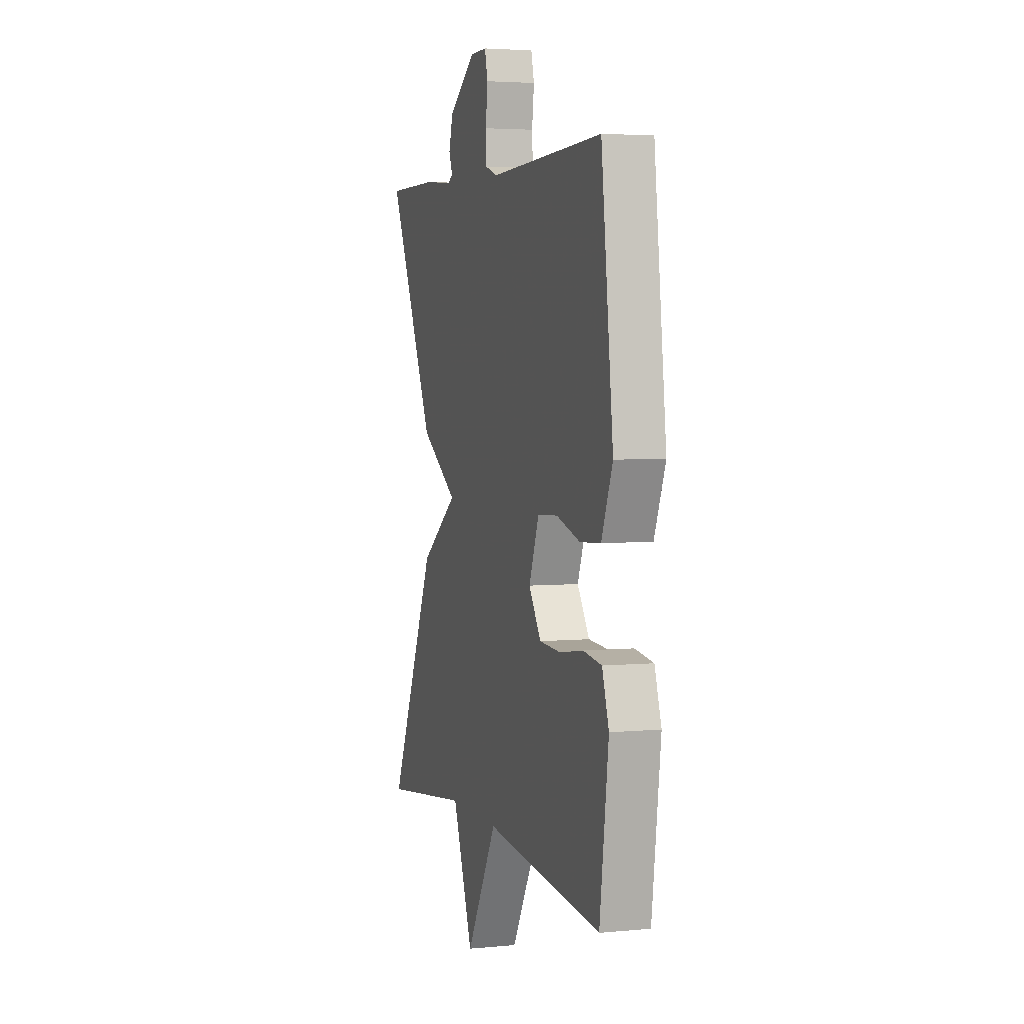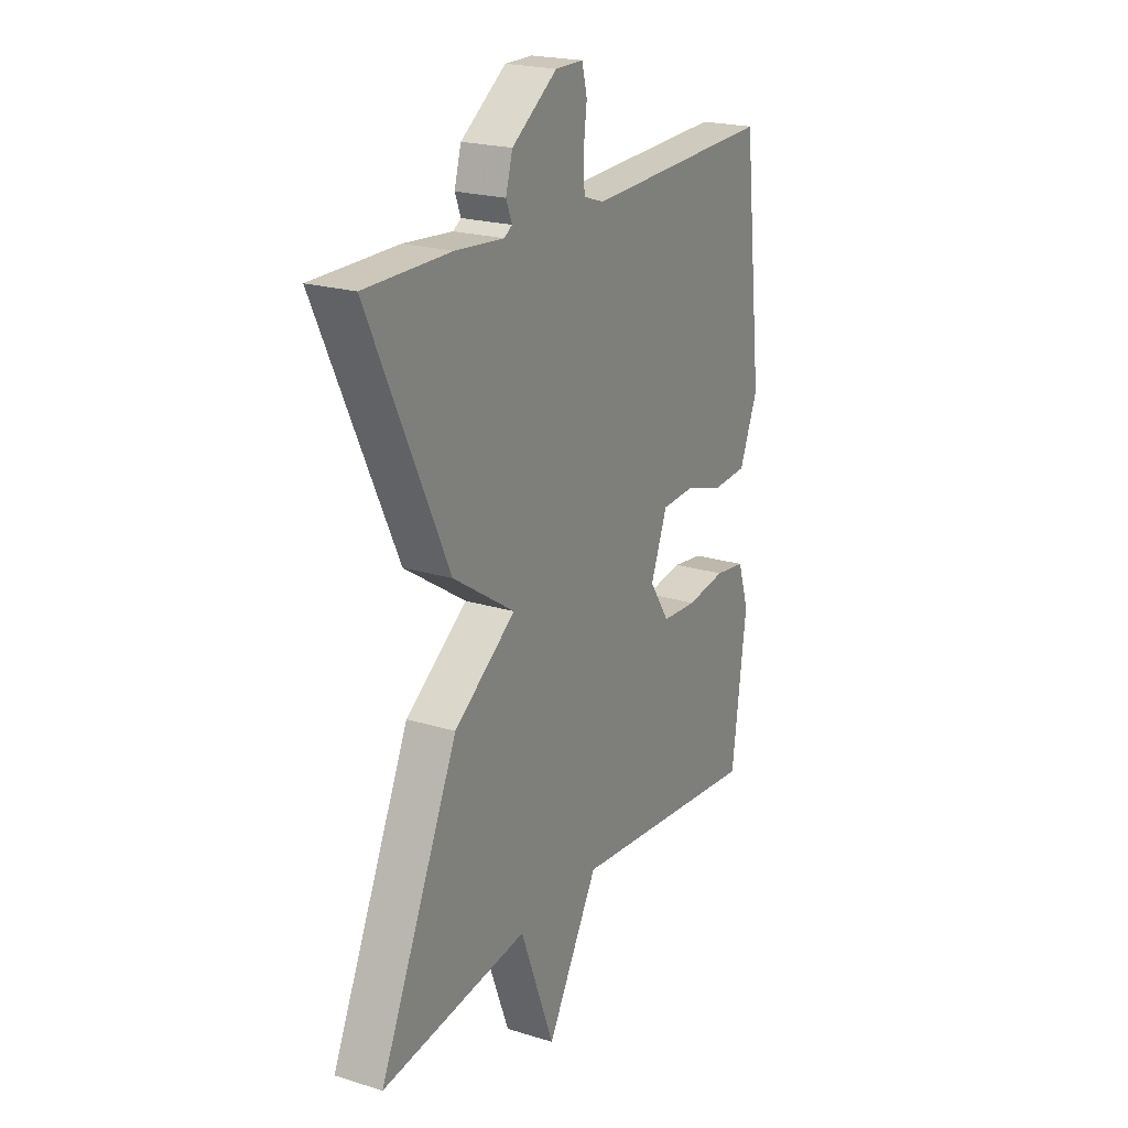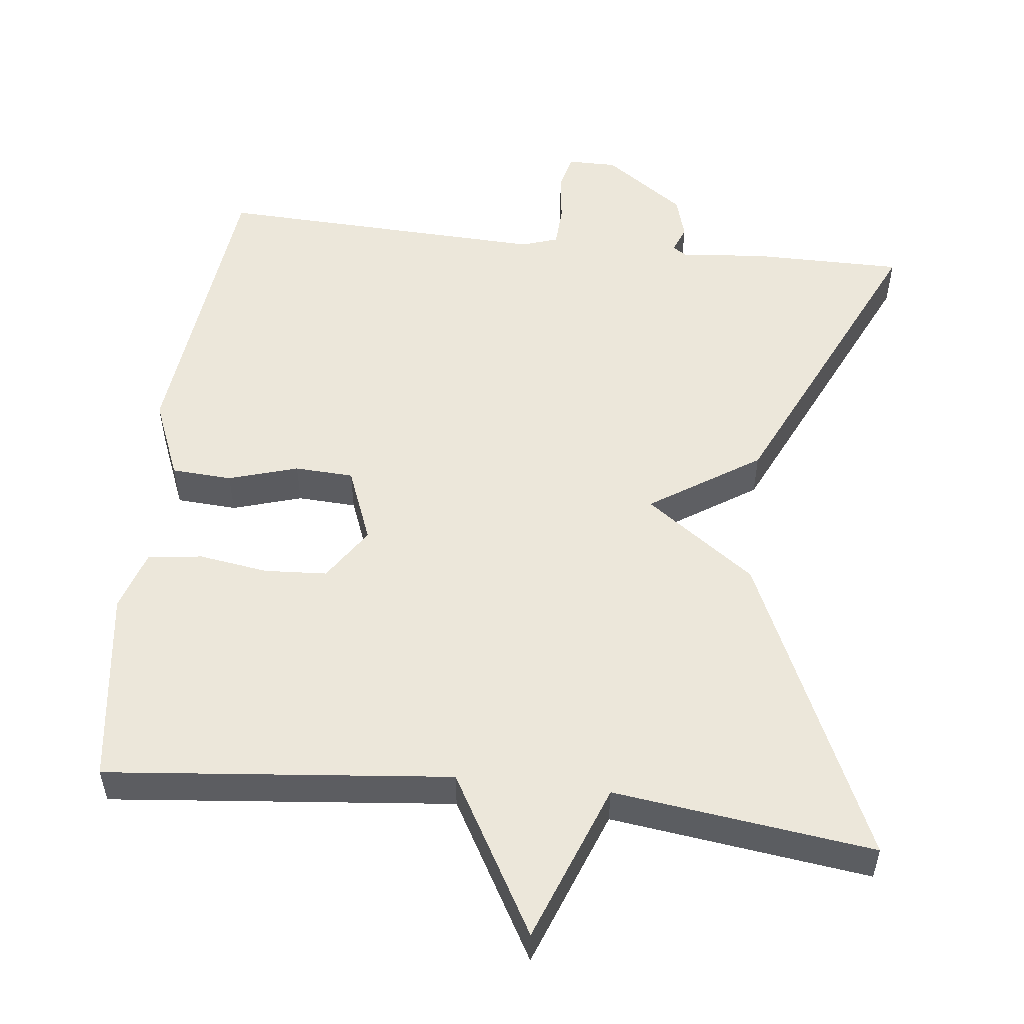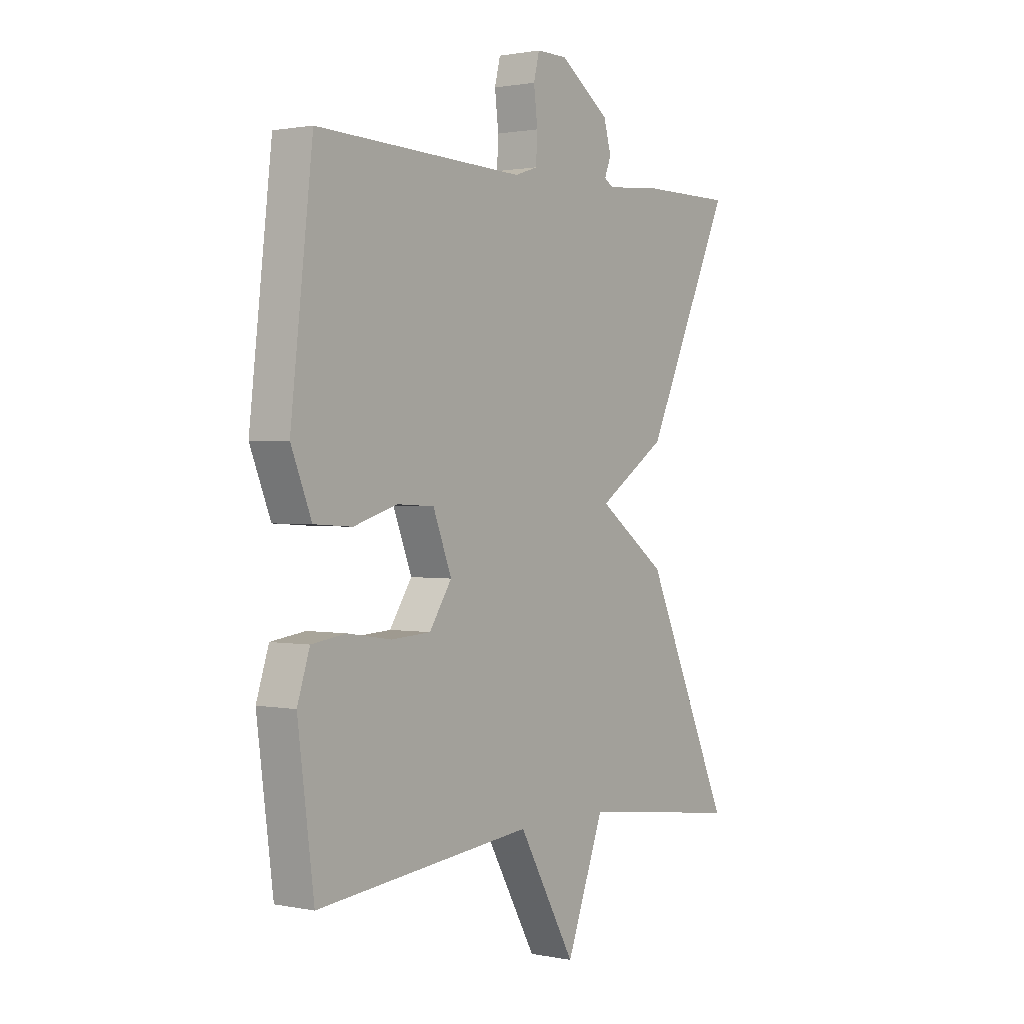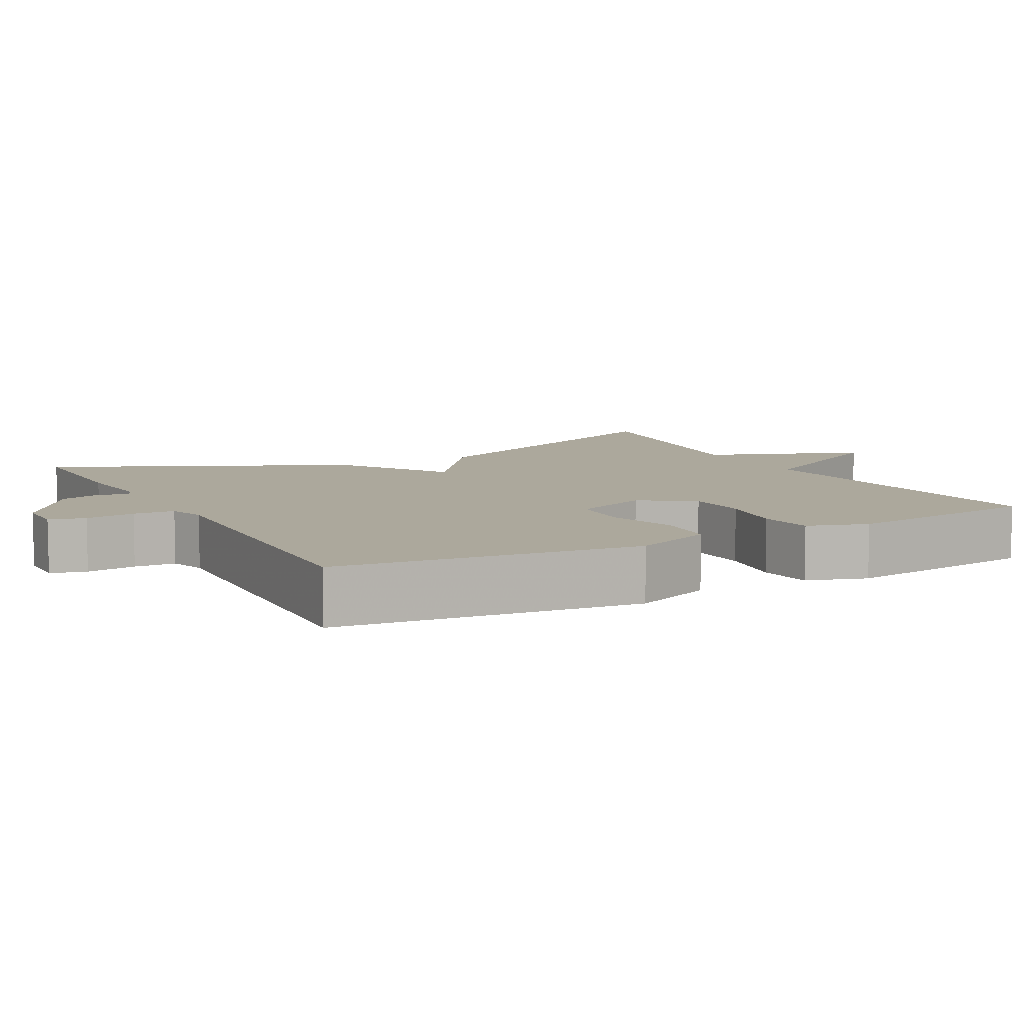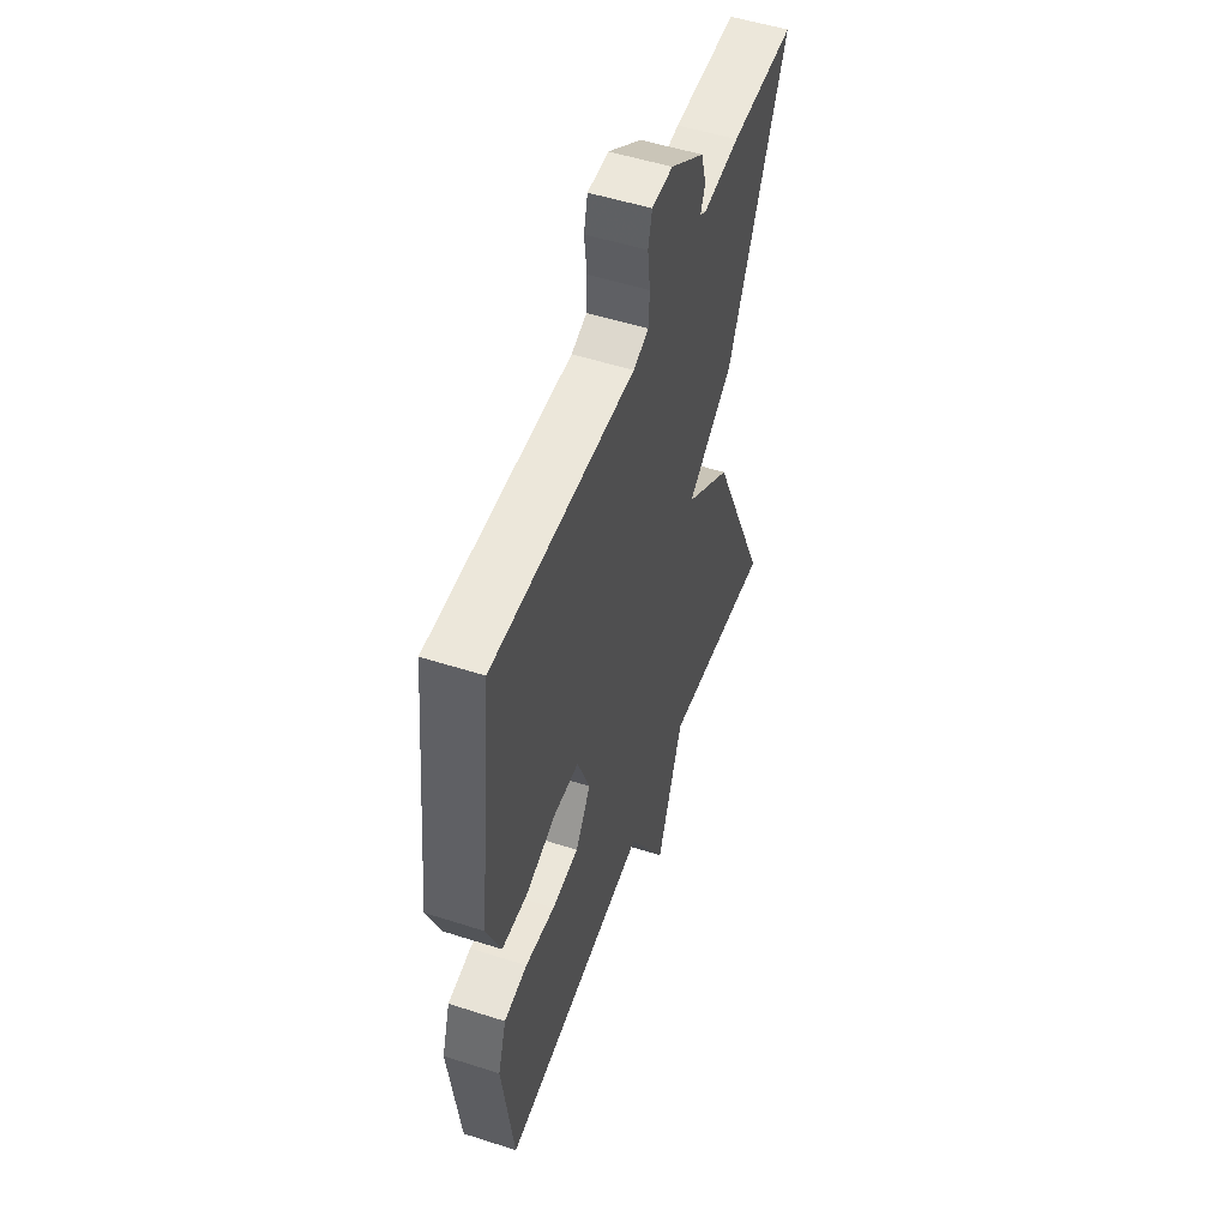
<metadata>
{"format":"obj","ext":"obj","renderer":"f3d","projection":"perspective","resolution":1024,"background":"white","views":[{"elev":3.9,"azim":72.5,"up":"+Z"},{"elev":21.4,"azim":-61.3,"up":"+Z"},{"elev":53.3,"azim":-173.5,"up":"+Y"},{"elev":1.2,"azim":126.0,"up":"+Z"},{"elev":8.5,"azim":61.8,"up":"+Y"},{"elev":52.2,"azim":109.1,"up":"+Z"}]}
</metadata>
<code>
v -0.5 0.07 -0.5
v -0.316 0.07 -0.094
v -0.171 0.07 0.011
v -0.316 0.07 0.106
v -0.5 0.07 0.5
v -0.3 0.07 0.5
v -0.187 0.07 0.49
v -0.168 0.07 0.502
v -0.182 0.07 0.537
v -0.166 0.07 0.593
v -0.06 0.07 0.668
v 0.005 0.07 0.668
v 0.017 0.07 0.62
v 0.009 0.07 0.554
v 0.012 0.07 0.499
v 0.06 0.07 0.483
v 0.5 0.07 0.5
v 0.546 0.07 0.1
v 0.503 0.07 -0.006
v 0.423 0.07 -0.011
v 0.331 0.07 0.017
v 0.253 0.07 0.013
v 0.214 0.07 -0.087
v 0.261 0.07 -0.158
v 0.344 0.07 -0.163
v 0.436 0.07 -0.149
v 0.508 0.07 -0.159
v 0.534 0.07 -0.239
v 0.5 0.07 -0.5
v 0.044 0.07 -0.455
v -0.076 0.07 -0.666
v -0.156 0.07 -0.455
v -0.5 0 -0.5
v -0.316 0 -0.094
v -0.171 0 0.011
v -0.316 0 0.106
v -0.5 0 0.5
v -0.3 0 0.5
v -0.187 0 0.49
v -0.168 0 0.502
v -0.182 0 0.537
v -0.166 0 0.593
v -0.06 0 0.668
v 0.005 0 0.668
v 0.017 0 0.62
v 0.009 0 0.554
v 0.012 0 0.499
v 0.06 0 0.483
v 0.5 0 0.5
v 0.546 0 0.1
v 0.503 0 -0.006
v 0.423 0 -0.011
v 0.331 0 0.017
v 0.253 0 0.013
v 0.214 0 -0.087
v 0.261 0 -0.158
v 0.344 0 -0.163
v 0.436 0 -0.149
v 0.508 0 -0.159
v 0.534 0 -0.239
v 0.5 0 -0.5
v 0.044 0 -0.455
v -0.076 0 -0.666
v -0.156 0 -0.455
f 30 31 32
f 28 29 30
f 27 28 30
f 26 27 30
f 25 26 30
f 24 25 30 32
f 1 2 3
f 32 1 3
f 24 32 3
f 23 24 3
f 19 20 21
f 18 19 21
f 17 18 21
f 16 17 21
f 15 16 21 22
f 12 13 14
f 11 12 14
f 10 11 14
f 9 10 14
f 8 9 14
f 7 8 14 15
f 5 6 7
f 4 5 7
f 3 4 7
f 23 3 7
f 22 23 7
f 7 15 22
f 64 63 62
f 62 61 60
f 62 60 59
f 62 59 58
f 62 58 57
f 64 62 57 56
f 35 34 33
f 35 33 64
f 35 64 56
f 35 56 55
f 53 52 51
f 53 51 50
f 53 50 49
f 53 49 48
f 54 53 48 47
f 46 45 44
f 46 44 43
f 46 43 42
f 46 42 41
f 46 41 40
f 47 46 40 39
f 39 38 37
f 39 37 36
f 39 36 35
f 39 35 55
f 39 55 54
f 54 47 39
f 1 33 34 2
f 2 34 35 3
f 3 35 36 4
f 4 36 37 5
f 5 37 38 6
f 6 38 39 7
f 7 39 40 8
f 8 40 41 9
f 9 41 42 10
f 10 42 43 11
f 11 43 44 12
f 12 44 45 13
f 13 45 46 14
f 14 46 47 15
f 15 47 48 16
f 16 48 49 17
f 17 49 50 18
f 18 50 51 19
f 19 51 52 20
f 20 52 53 21
f 21 53 54 22
f 22 54 55 23
f 23 55 56 24
f 24 56 57 25
f 25 57 58 26
f 26 58 59 27
f 27 59 60 28
f 28 60 61 29
f 29 61 62 30
f 30 62 63 31
f 31 63 64 32
f 32 64 33 1

</code>
